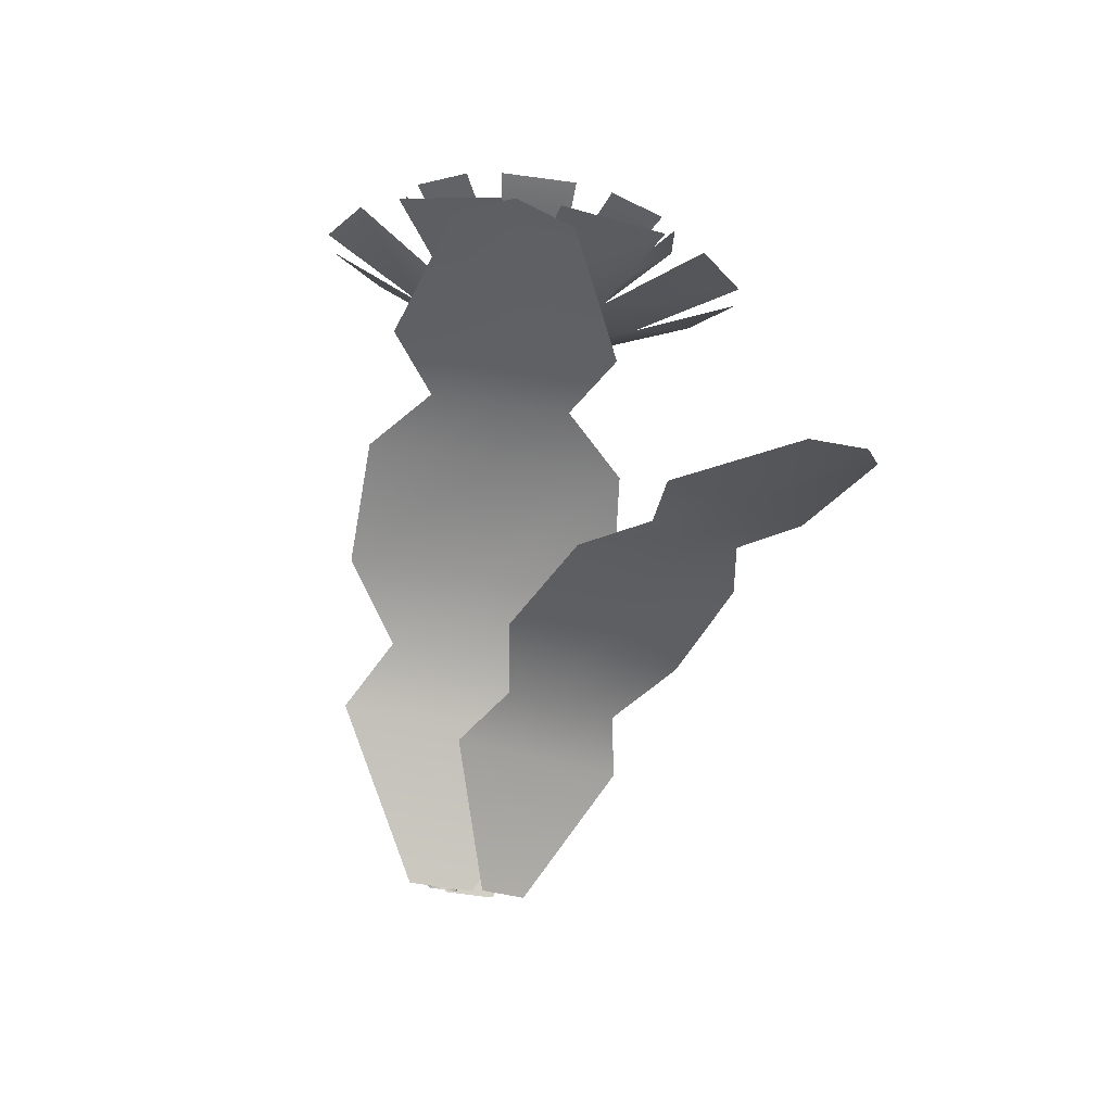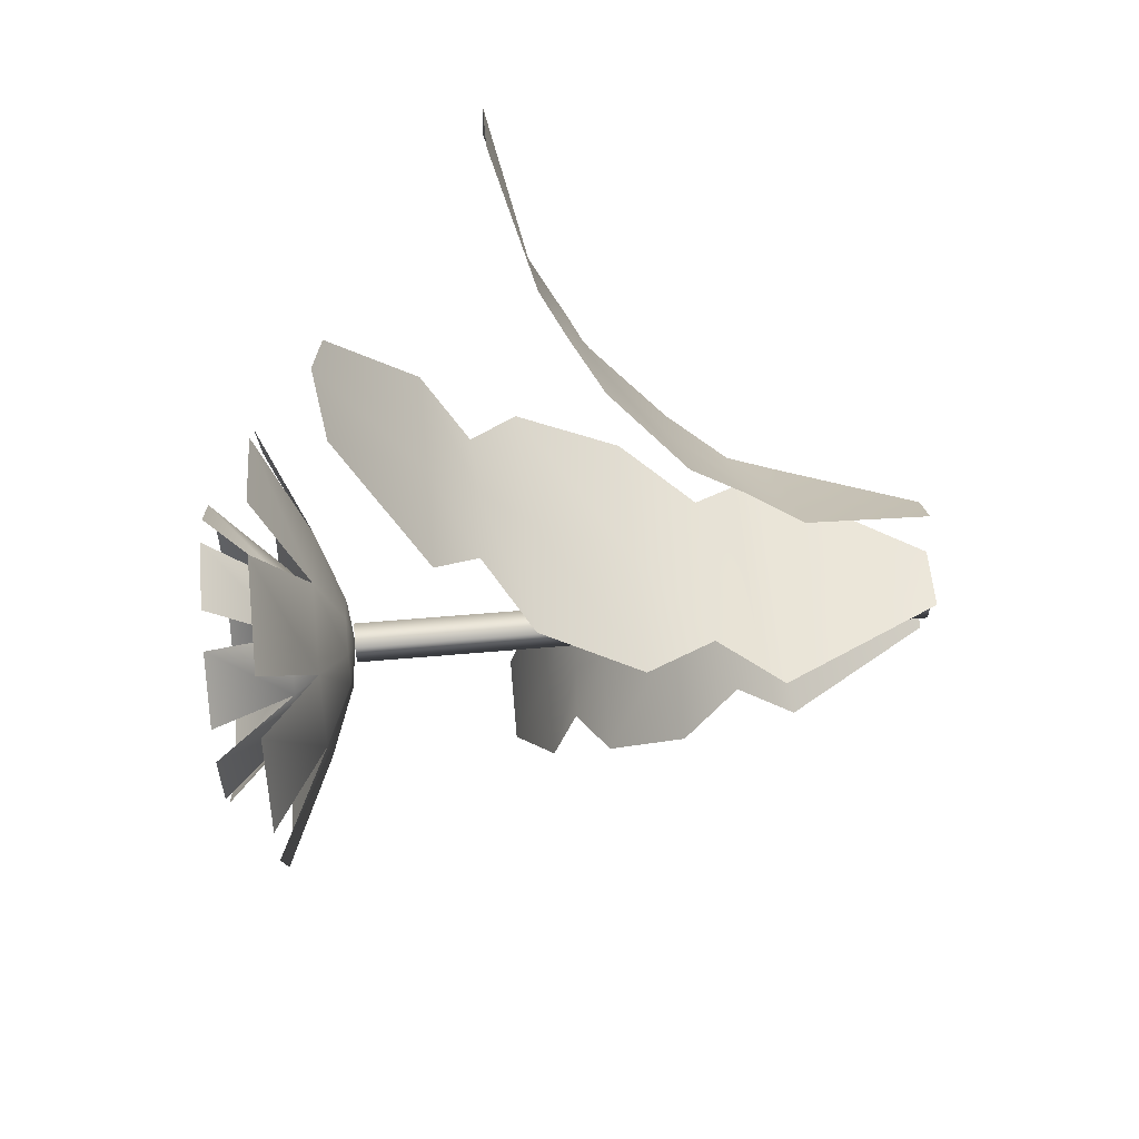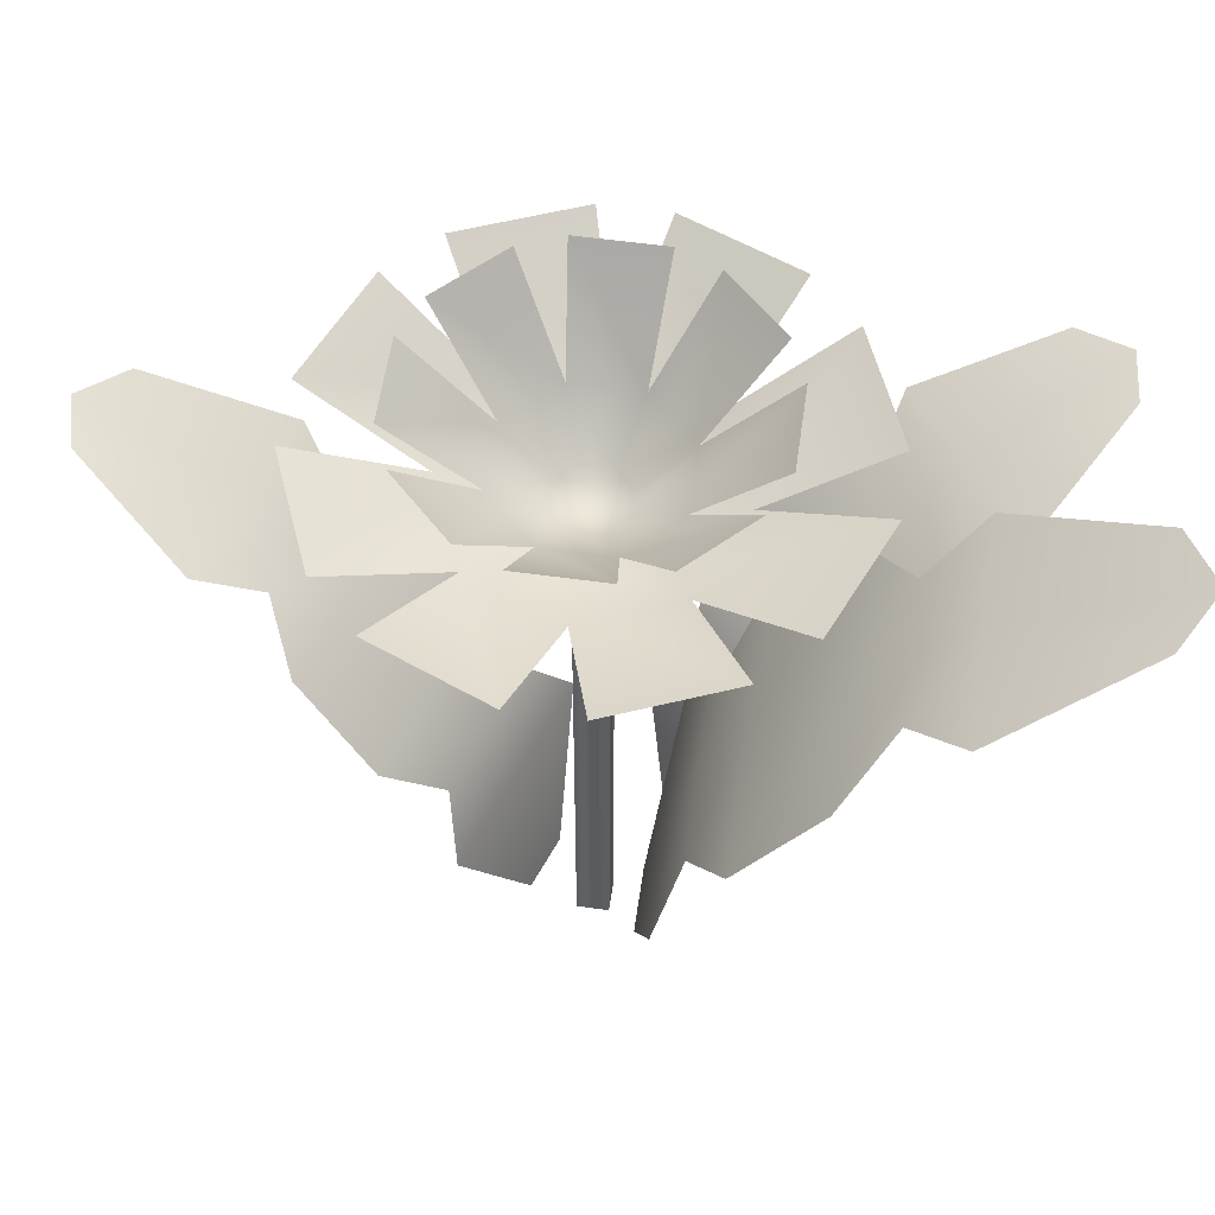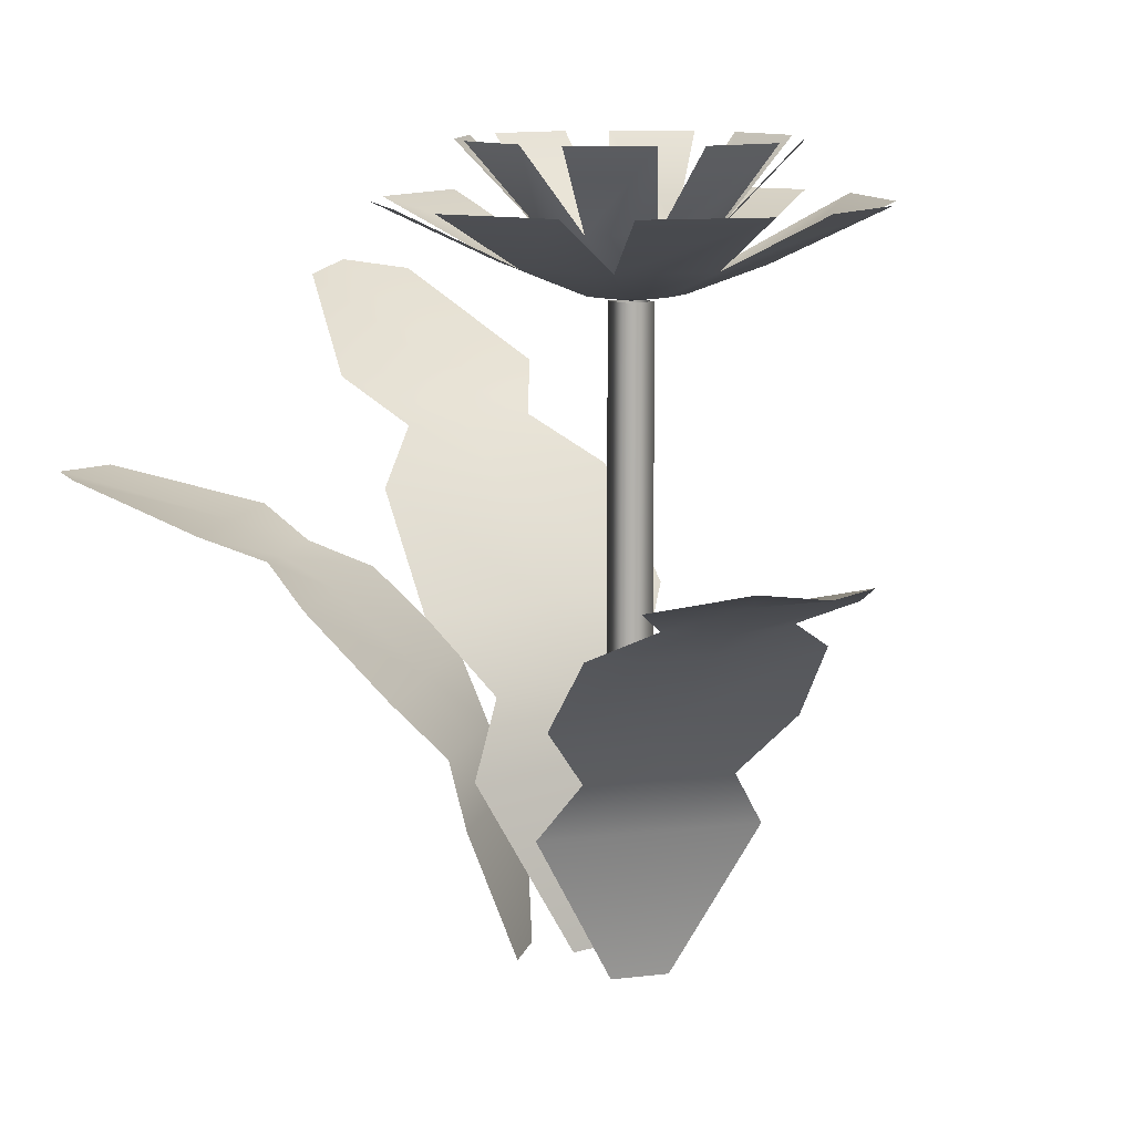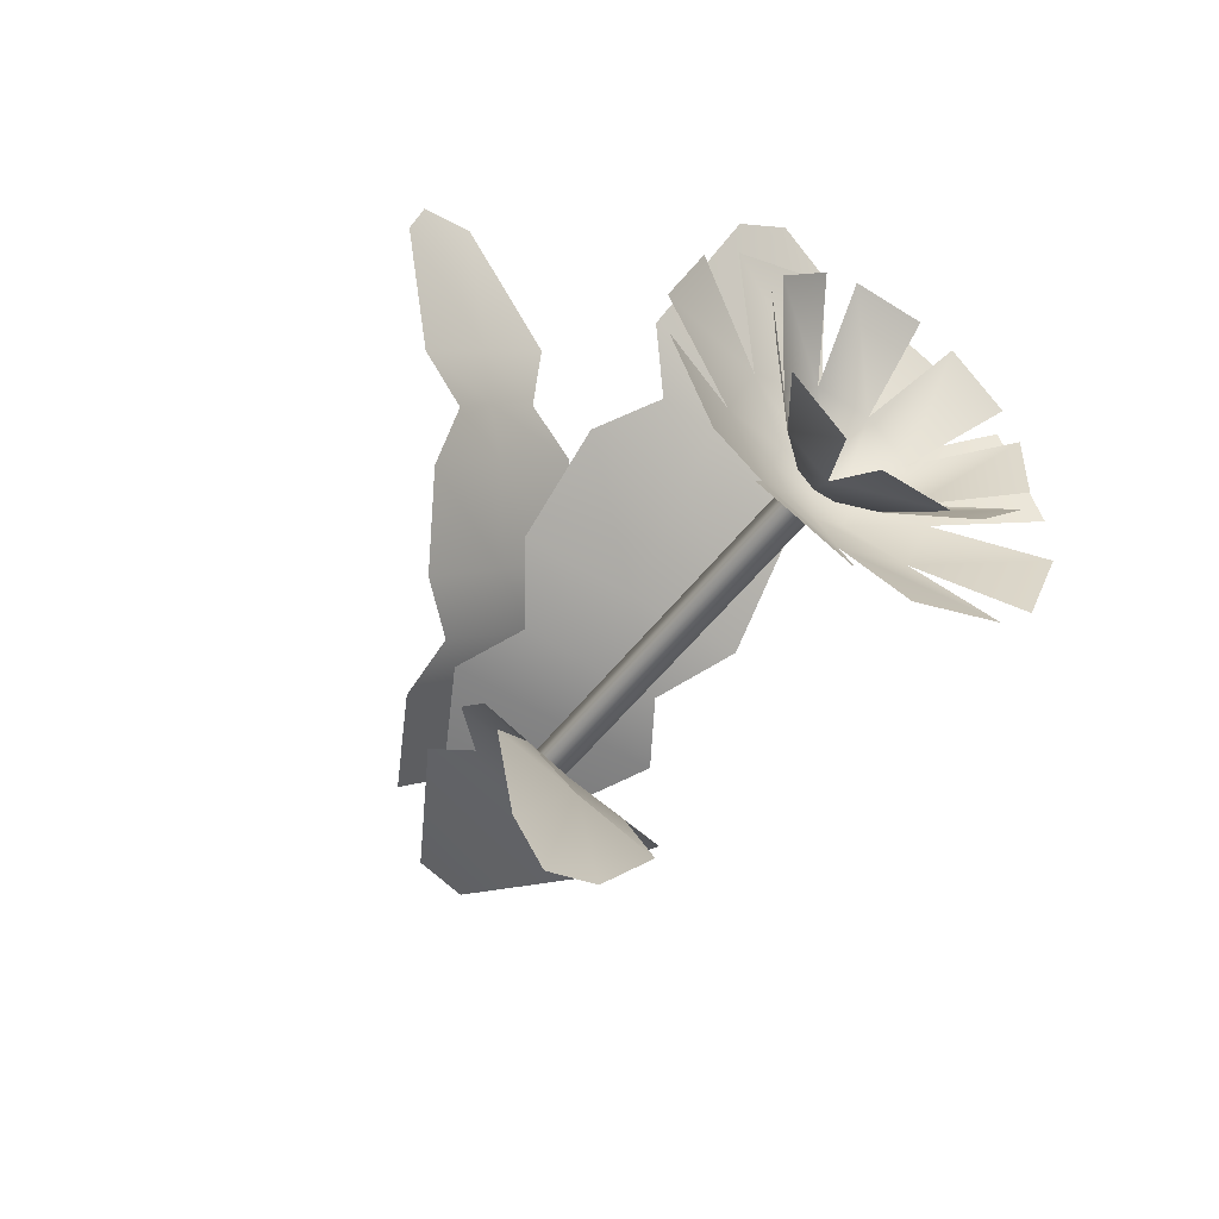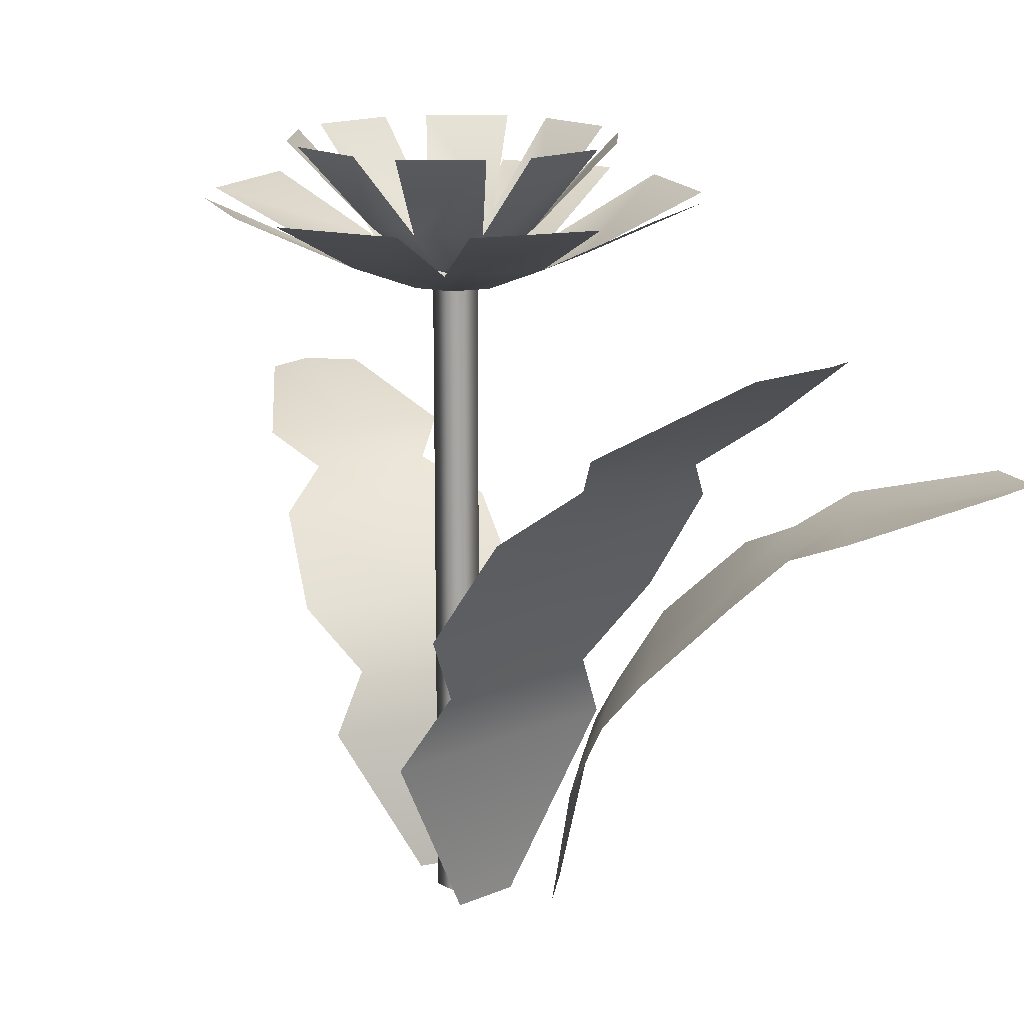
<metadata>
{"format":"obj","ext":"obj","renderer":"f3d","projection":"perspective","resolution":1024,"background":"white","views":[{"elev":79.0,"azim":7.9,"up":"+Z"},{"elev":57.3,"azim":-95.2,"up":"+Z"},{"elev":57.0,"azim":-81.8,"up":"+Y"},{"elev":10.9,"azim":143.2,"up":"+Y"},{"elev":-50.0,"azim":144.8,"up":"+Z"},{"elev":15.9,"azim":-41.6,"up":"+Y"}]}
</metadata>
<code>
g FlowerMesh_FlowerMesh
v -0.03675 0 0.03675
v -0.03675 0.5 0.03675
v -0.03675 -0 -0.03675
v -0.03675 0.5 -0.03675
v 0.03675 0 0.03675
v 0.03675 0.5 0.03675
v 0.03675 -0 -0.03675
v 0.03675 0.5 -0.03675
v 0 1.584 -0.3
v -0.2121 1.584 -0.2121
v -0.3 1.584 -0
v -0.2121 1.584 0.2121
v 0 1.584 0.3
v 0.2121 1.584 0.2121
v 0.3 1.584 -0
v 0.2121 1.584 -0.2121
v 0.5684 1.718 -0.07637
v 0.3479 1.718 0.4559
v 0.07637 1.718 0.5684
v -0.4559 1.718 0.3479
v -0.5684 1.718 -0.07637
v -0.4559 1.718 -0.3479
v -0.07637 1.718 -0.5684
v 0.4559 1.718 -0.3479
v -0.3479 1.718 -0.4559
v 0.07637 1.718 -0.5684
v 0.3479 1.718 -0.4559
v 0.5684 1.718 0.07637
v 0.4559 1.718 0.3479
v -0.07637 1.718 0.5684
v -0.3479 1.718 0.4559
v -0.5684 1.718 0.07637
v -0.08485 1.516 -0.08485
v 0 1.516 -0.12
v -0.12 1.516 -0
v -0.08485 1.516 0.08485
v 0 1.516 0.12
v 0.08485 1.516 0.08485
v 0.12 1.516 -0
v 0.08485 1.516 -0.08485
v 0 1.5 -0
v -0.07732 1.655 -0.1867
v -0.1867 1.655 -0.07732
v -0.1867 1.655 0.07732
v -0.07732 1.655 0.1867
v 0.07732 1.655 0.1867
v 0.1867 1.655 0.07732
v 0.1867 1.655 -0.07732
v 0.07732 1.655 -0.1867
v 0.334 1.853 -0.194
v 0.334 1.853 0.194
v 0.194 1.853 0.334
v -0.194 1.853 0.334
v -0.3733 1.853 0.09897
v -0.3733 1.853 -0.09897
v -0.194 1.853 -0.334
v 0.194 1.853 -0.334
v -0.334 1.853 -0.194
v -0.09897 1.853 -0.3733
v 0.09897 1.853 -0.3733
v 0.3733 1.853 -0.09897
v 0.3733 1.853 0.09897
v 0.09897 1.853 0.3733
v -0.09897 1.853 0.3733
v -0.334 1.853 0.194
v -0.07467 1.555 -0.03093
v -0.03093 1.555 -0.07467
v -0.07467 1.555 0.03093
v -0.03093 1.555 0.07467
v 0.03093 1.555 0.07467
v 0.07467 1.555 0.03093
v 0.07467 1.555 -0.03093
v 0.03093 1.555 -0.07467
v -0 1.531 -0
v 0.03675 1.25 -0.03675
v -0.03675 1.25 -0.03675
v 0.03675 1.25 0.03675
v -0.03675 1.25 0.03675
v -0.03675 1.5 0.03675
v -0.03675 1.5 -0.03675
v 0.03675 1.5 0.03675
v 0.03675 1.5 -0.03675
v 0.03675 1 -0.03675
v 0.03675 1 0.03675
v -0.03675 1 -0.03675
v -0.03675 1 0.03675
v 0.03675 0.75 -0.03675
v 0.03675 0.75 0.03675
v -0.03675 0.75 -0.03675
v -0.03675 0.75 0.03675
v 0.03675 0.25 -0.03675
v 0.03675 0.25 0.03675
v -0.03675 0.25 0.03675
v -0.03675 0.25 -0.03675
f 75 76 80 82
f 87 89 85 83
f 89 90 86 85
f 76 78 79 80
f 11 35 33 10
f 13 37 36 12
f 15 39 38 14
f 9 34 40 16
f 10 33 34 9
f 12 36 35 11
f 14 38 37 13
f 16 40 39 15
f 10 22 21 11
f 15 17 24 16
f 13 19 18 14
f 11 32 20 12
f 9 23 25 10
f 16 27 26 9
f 14 29 28 15
f 12 31 30 13
f 35 41 33
f 40 41 39
f 38 41 37
f 36 41 35
f 33 41 34
f 34 41 40
f 39 41 38
f 37 41 36
f 44 68 66 43
f 46 70 69 45
f 48 72 71 47
f 42 67 73 49
f 43 66 67 42
f 45 69 68 44
f 47 71 70 46
f 49 73 72 48
f 43 55 54 44
f 48 50 57 49
f 46 52 51 47
f 44 65 53 45
f 42 56 58 43
f 49 60 59 42
f 47 62 61 48
f 45 64 63 46
f 68 74 66
f 73 74 72
f 71 74 70
f 69 74 68
f 66 74 67
f 67 74 73
f 72 74 71
f 70 74 69
f 90 88 84 86
f 94 91 7 3
f 86 84 77 78
f 78 77 81 79
f 83 85 76 75
f 84 83 75 77
f 93 94 3 1
f 88 87 83 84
f 6 8 87 88
f 92 6 2 93
f 91 8 6 92
f 85 86 78 76
f 77 75 82 81
f 2 6 88 90
f 4 2 90 89
f 8 4 89 87
f 7 91 92 5
f 5 92 93 1
f 2 4 94 93
f 4 8 91 94
g Plane.001_Plane.001
v -0.08172 0 0.1
v 0.08172 -0 0.1
v -0.1406 1.487 1.089
v 0.1406 1.487 1.089
v -0 -0 0.1
v -0 1.511 1.169
v -0 0.5973 0.2157
v -0 1.159 0.6425
v -0.3172 1.049 0.506
v -0.1719 1.168 0.6227
v -0.273 1.279 0.7524
v -0.3126 0.4269 0.1609
v -0.2087 0.5963 0.2208
v -0.3391 0.784 0.3146
v 0.3391 0.784 0.3146
v 0.2087 0.5963 0.2208
v 0.3126 0.4269 0.1609
v 0.273 1.279 0.7524
v 0.1719 1.168 0.6227
v 0.3172 1.049 0.506
v -0 0.4272 0.1591
v -0 0.784 0.3145
v -0 1.045 0.5149
v 0 1.278 0.7513
f 108 103 117 116
f 99 115 111 96
f 95 106 115 99
f 101 116 109 110
f 102 118 112 113
f 98 112 118 100
f 115 101 110 111
f 106 107 101 115
f 116 101 107 108
f 116 117 114 109
f 117 102 113 114
f 103 104 102 117
f 97 100 118 105
f 118 102 104 105
g Plane.002_Plane.004
v 0.1121 0 0.2204
v 0.2164 -0 0.1328
v 0.7349 1.077 1.039
v 0.9143 1.077 0.8883
v 0.1643 -0 0.1766
v 0.8752 1.075 1.024
v 0.2444 0.4914 0.2721
v 0.5332 0.8991 0.6162
v 0.2397 0.8313 0.6777
v 0.4106 0.9116 0.693
v 0.432 0.979 0.8496
v 0.007003 0.3533 0.3944
v 0.1147 0.49 0.3881
v 0.0958 0.637 0.5346
v 0.5287 0.637 0.1713
v 0.3812 0.49 0.1645
v 0.4061 0.3533 0.05954
v 0.7806 0.979 0.5571
v 0.63 0.9116 0.5088
v 0.6447 0.8313 0.3379
v 0.2053 0.3537 0.2255
v 0.3122 0.637 0.3529
v 0.4481 0.8265 0.5148
v 0.6056 0.9785 0.7025
f 132 127 141 140
f 123 139 135 120
f 119 130 139 123
f 125 140 133 134
f 126 142 136 137
f 122 136 142 124
f 139 125 134 135
f 130 131 125 139
f 140 125 131 132
f 140 141 138 133
f 141 126 137 138
f 127 128 126 141
f 121 124 142 129
f 142 126 128 129
g Plane.003_Plane.005
v 0.1283 0 -0.1001
v 0.000282 -0 -0.1467
v 0.5257 1.077 -1.049
v 0.3056 1.077 -1.129
v 0.06428 -0 -0.1234
v 0.4426 1.075 -1.163
v 0.1069 0.4914 -0.2405
v 0.2606 0.8991 -0.6627
v 0.4605 0.8313 -0.4392
v 0.3883 0.9116 -0.5949
v 0.5133 0.979 -0.6918
v 0.3315 0.3533 -0.09608
v 0.2722 0.49 -0.1862
v 0.4085 0.637 -0.2431
v -0.1225 0.637 -0.4364
v -0.05467 0.49 -0.3052
v -0.158 0.3533 -0.2743
v 0.08566 0.979 -0.8474
v 0.1191 0.9116 -0.6929
v -0.03624 0.8313 -0.6201
v 0.08609 0.3537 -0.1833
v 0.143 0.637 -0.3396
v 0.2153 0.8265 -0.5383
v 0.2991 0.9785 -0.7685
f 156 151 165 164
f 147 163 159 144
f 143 154 163 147
f 149 164 157 158
f 150 166 160 161
f 146 160 166 148
f 163 149 158 159
f 154 155 149 163
f 164 149 155 156
f 164 165 162 157
f 165 150 161 162
f 151 152 150 165
f 145 148 166 153
f 166 150 152 153

</code>
